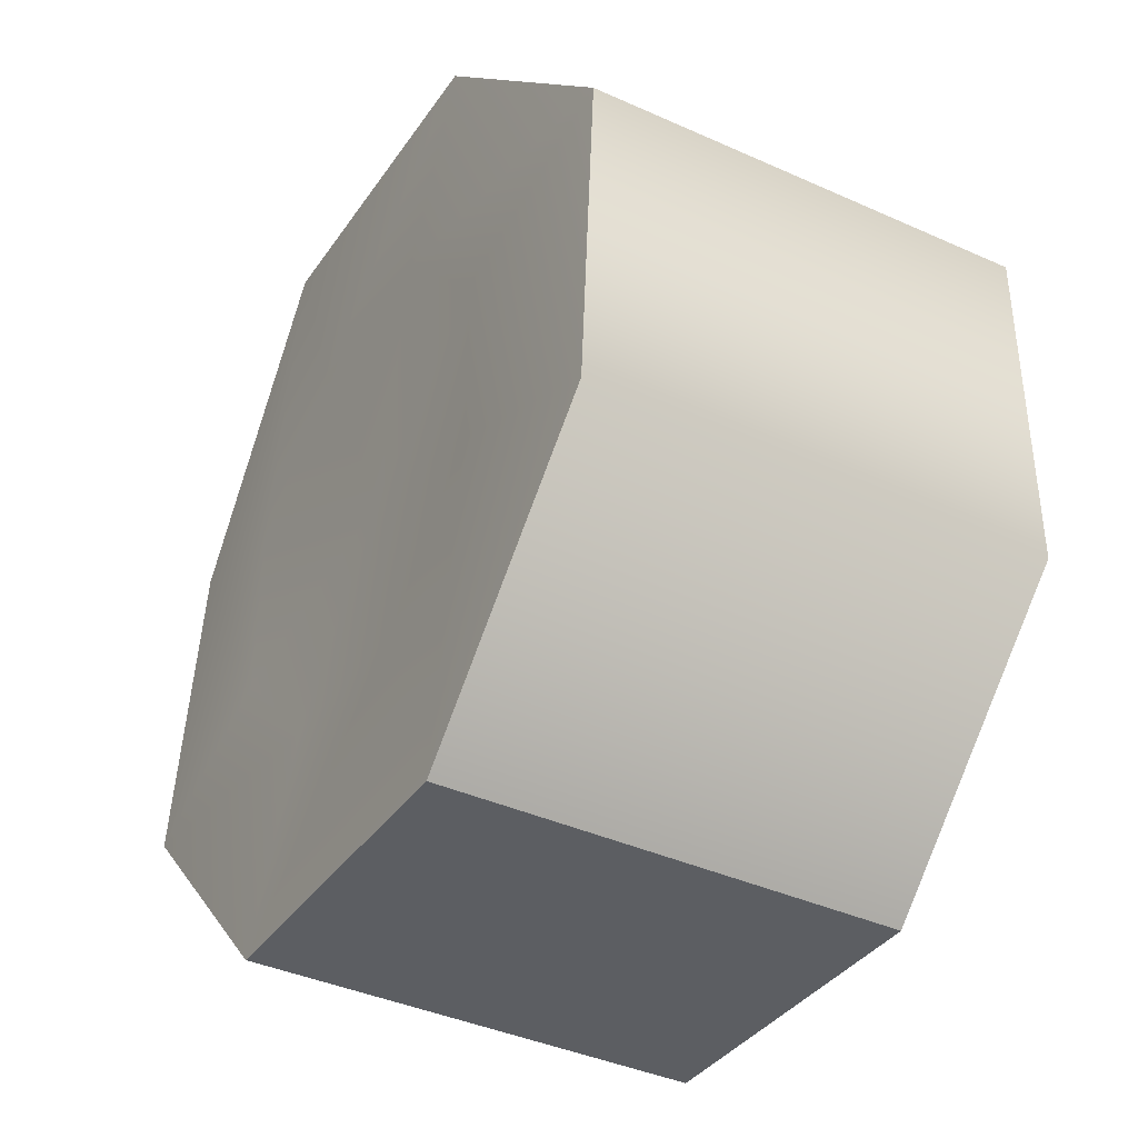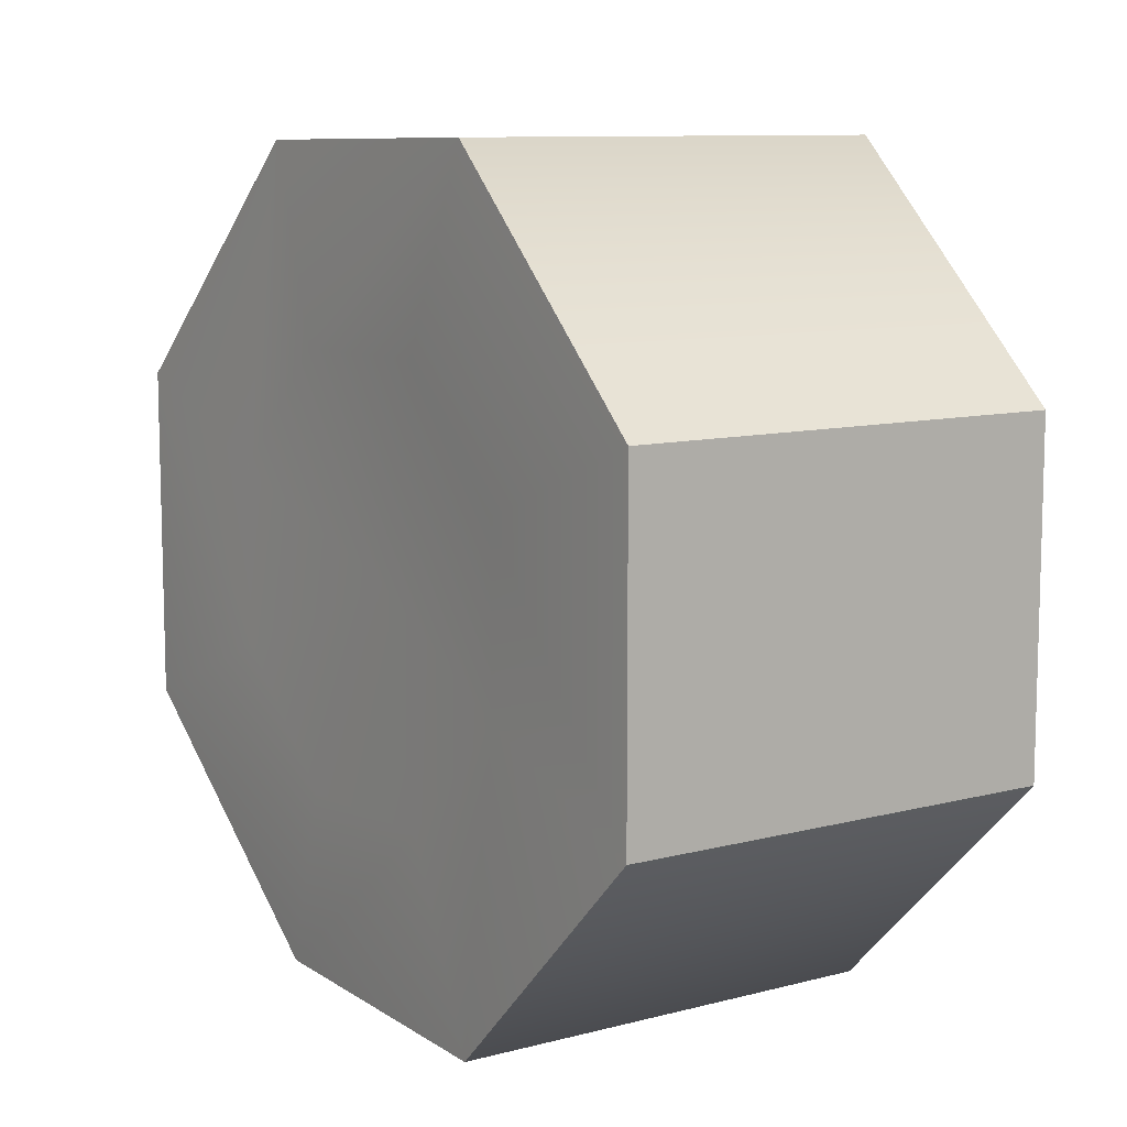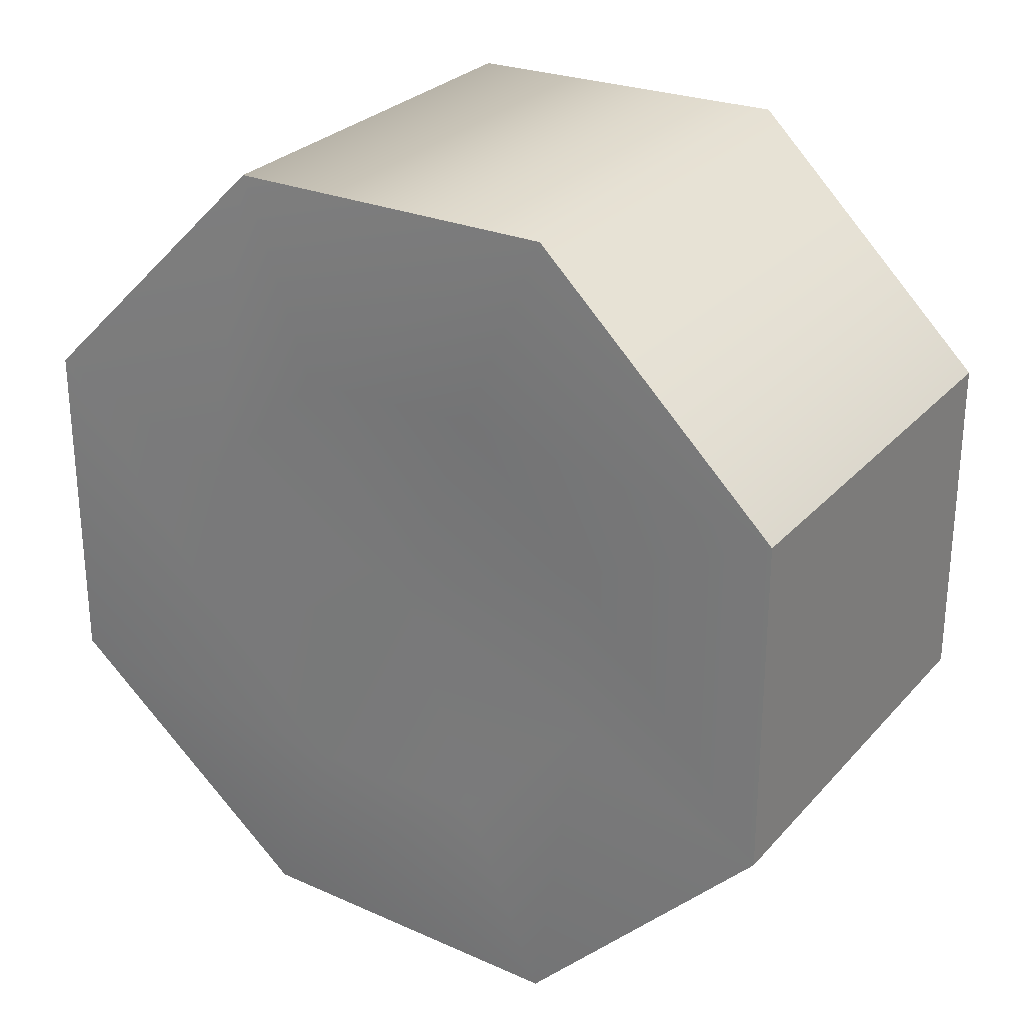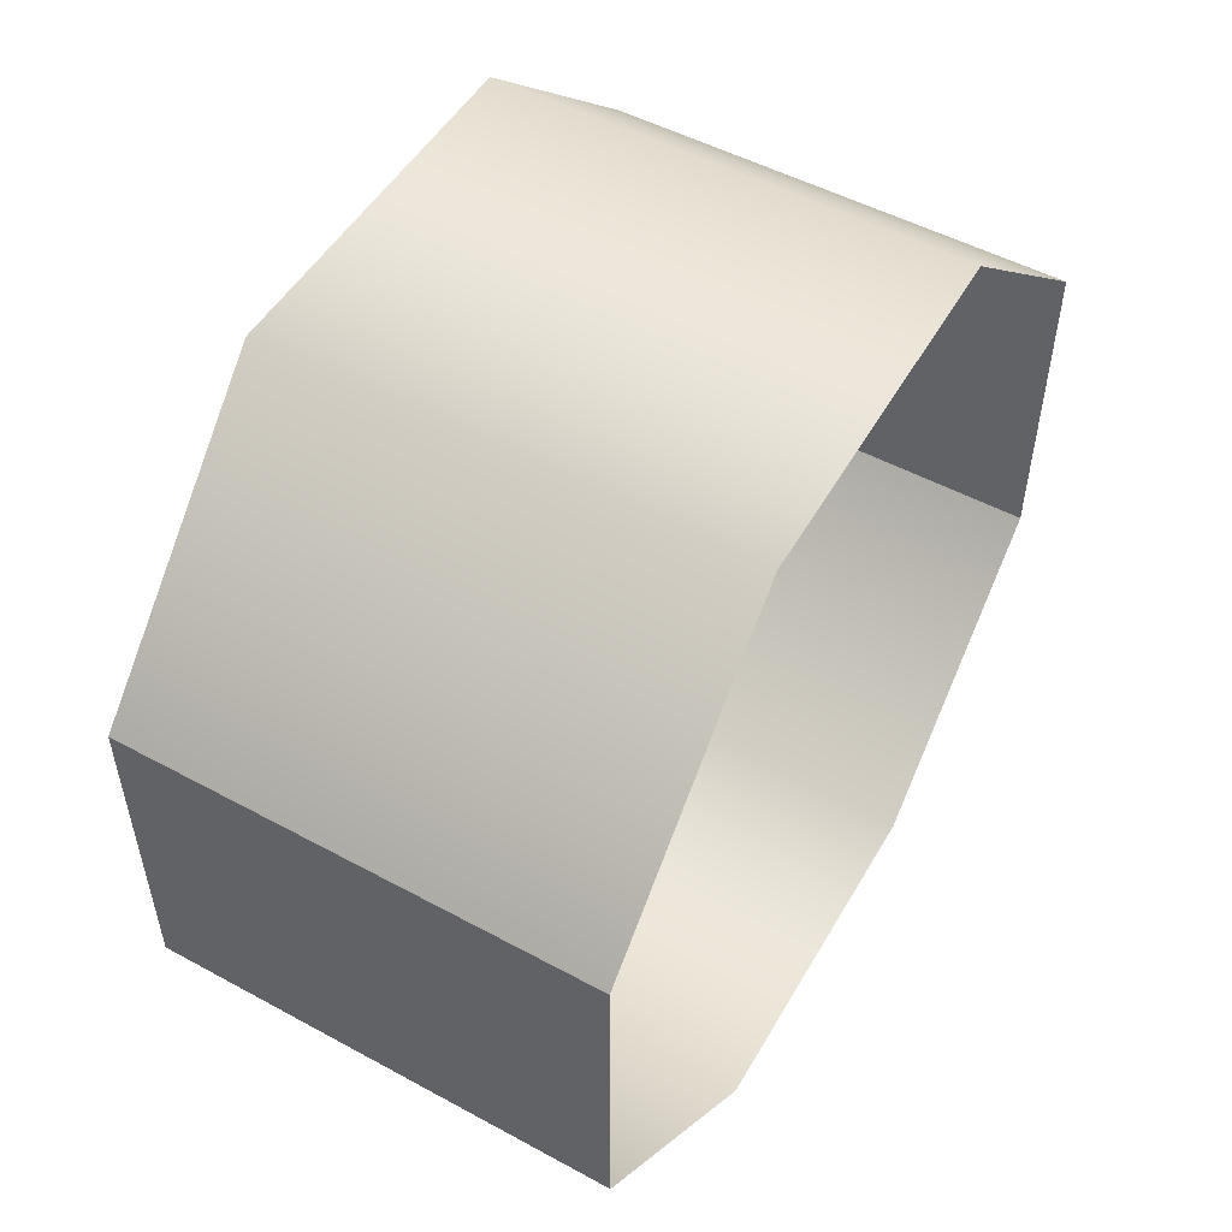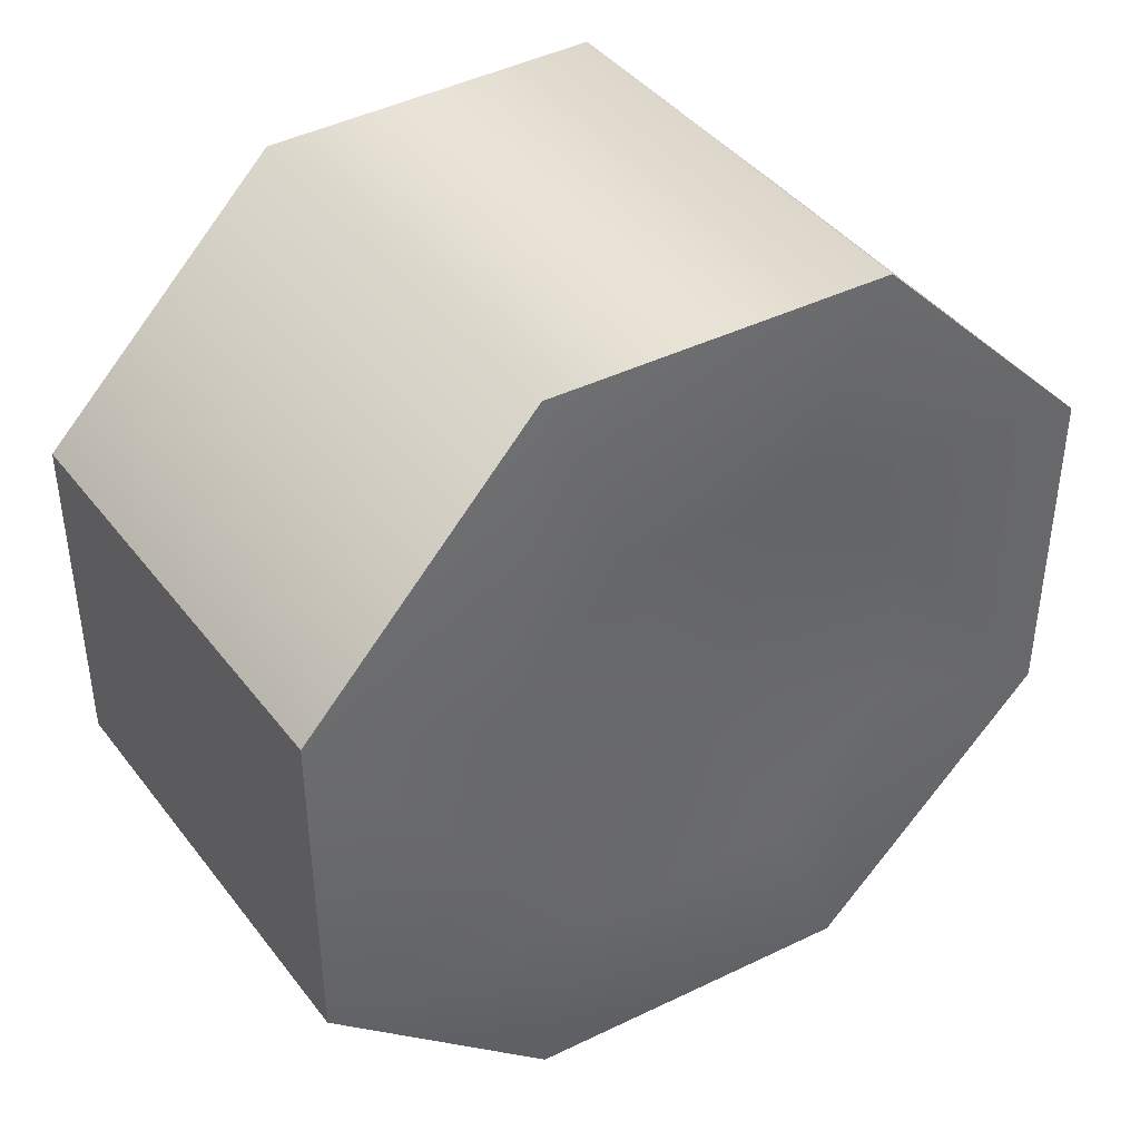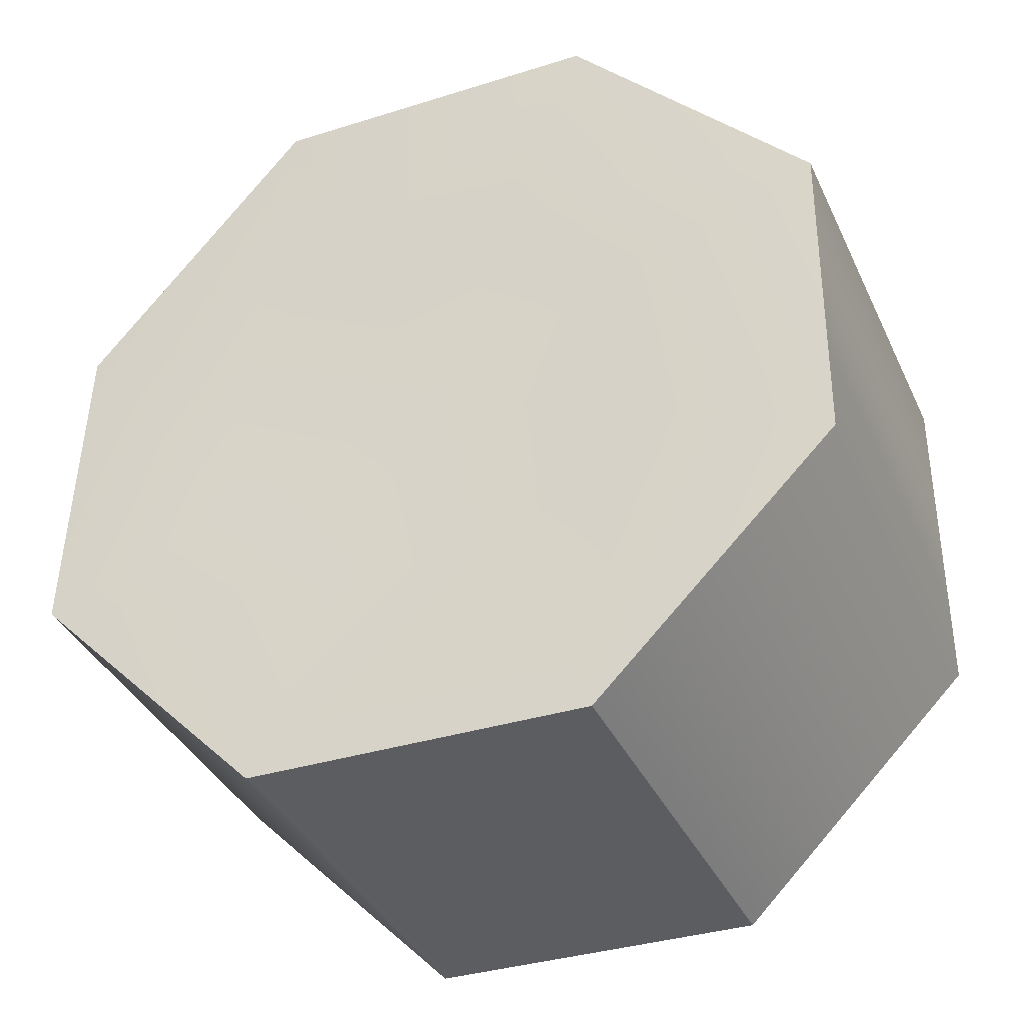
<metadata>
{"format":"obj","ext":"obj","renderer":"f3d","projection":"perspective","resolution":1024,"background":"white","views":[{"elev":-37.3,"azim":149.5,"up":"+Z"},{"elev":9.3,"azim":144.5,"up":"+Y"},{"elev":26.6,"azim":121.5,"up":"+Y"},{"elev":53.8,"azim":-150.4,"up":"+Y"},{"elev":40.7,"azim":56.5,"up":"+Y"},{"elev":-36.0,"azim":112.3,"up":"+Z"}]}
</metadata>
<code>
g Color_Boss_36
v -0.8225 1.48 0.6136
v 0.8225 1.464 -0.6071
v 0.7748 1.464 0.607
v -0.8225 1.48 -0.6136
v 0.8225 0.6066 -1.466
v -0.8225 0.6133 -1.482
v -0.8225 0.6133 1.482
v -0.8225 1.48 0.6136
v 0.7748 1.464 0.607
v 0.8225 0.6066 1.466
v -0.8225 -0.6126 1.482
v -0.8225 0.6133 1.482
v 0.8225 0.6066 1.466
v 0.8225 -0.606 1.466
v -0.8225 -1.48 0.6136
v -0.8225 -0.6126 1.482
v 0.8225 -0.606 1.466
v 0.7556 -1.463 0.607
v -0.8225 -1.48 -0.6136
v -0.8225 -1.48 0.6136
v 0.7556 -1.463 0.607
v 0.8225 -1.463 -0.607
v -0.8225 -0.6126 -1.482
v 0.8225 -0.606 -1.466
v -0.8225 0.6133 -1.482
v -0.8225 -0.6126 -1.482
v 0.8225 -0.606 -1.466
v 0.8225 0.6066 -1.466
v 0.8225 0.7709 -0.3197
v 0.74 -0.0006231 -0.007265
v 0.8225 0.7709 0.3196
v 0.8225 0.3195 -0.7719
v 0.8225 0.3195 0.7718
v 0.8225 -0.3191 -0.7719
v 0.8225 -0.3191 0.7718
v 0.8225 -0.7706 -0.3197
v 0.8225 -0.7706 0.3196
v 0.8225 1.464 -0.6071
v 0.8225 0.7709 -0.3197
v 0.8225 0.7709 0.3196
v 0.7748 1.464 0.607
v 0.8225 0.6066 -1.466
v 0.8225 0.3195 0.7718
v 0.8225 0.3195 -0.7719
v 0.8225 0.6066 1.466
v 0.8225 -0.606 -1.466
v 0.8225 -0.3191 0.7718
v 0.8225 -0.3191 -0.7719
v 0.8225 -0.606 1.466
v 0.8225 -1.463 -0.607
v 0.8225 -0.7706 0.3196
v 0.8225 -0.7706 -0.3197
v 0.7556 -1.463 0.607
g Color_Boss_36_0
f 3 2 1
f 2 4 1
f 2 5 4
f 5 6 4
f 9 8 7
f 10 9 7
f 13 12 11
f 14 13 11
f 17 16 15
f 18 17 15
f 21 20 19
f 22 21 19
f 22 19 23
f 24 22 23
f 27 26 25
f 28 27 25
f 31 30 29
f 29 30 32
f 33 30 31
f 32 30 34
f 35 30 33
f 34 30 36
f 37 30 35
f 36 30 37
f 40 39 38
f 41 40 38
f 38 39 42
f 43 40 41
f 39 44 42
f 45 43 41
f 42 44 46
f 47 43 45
f 44 48 46
f 49 47 45
f 46 48 50
f 51 47 49
f 48 52 50
f 53 51 49
f 50 52 53
f 52 51 53

</code>
